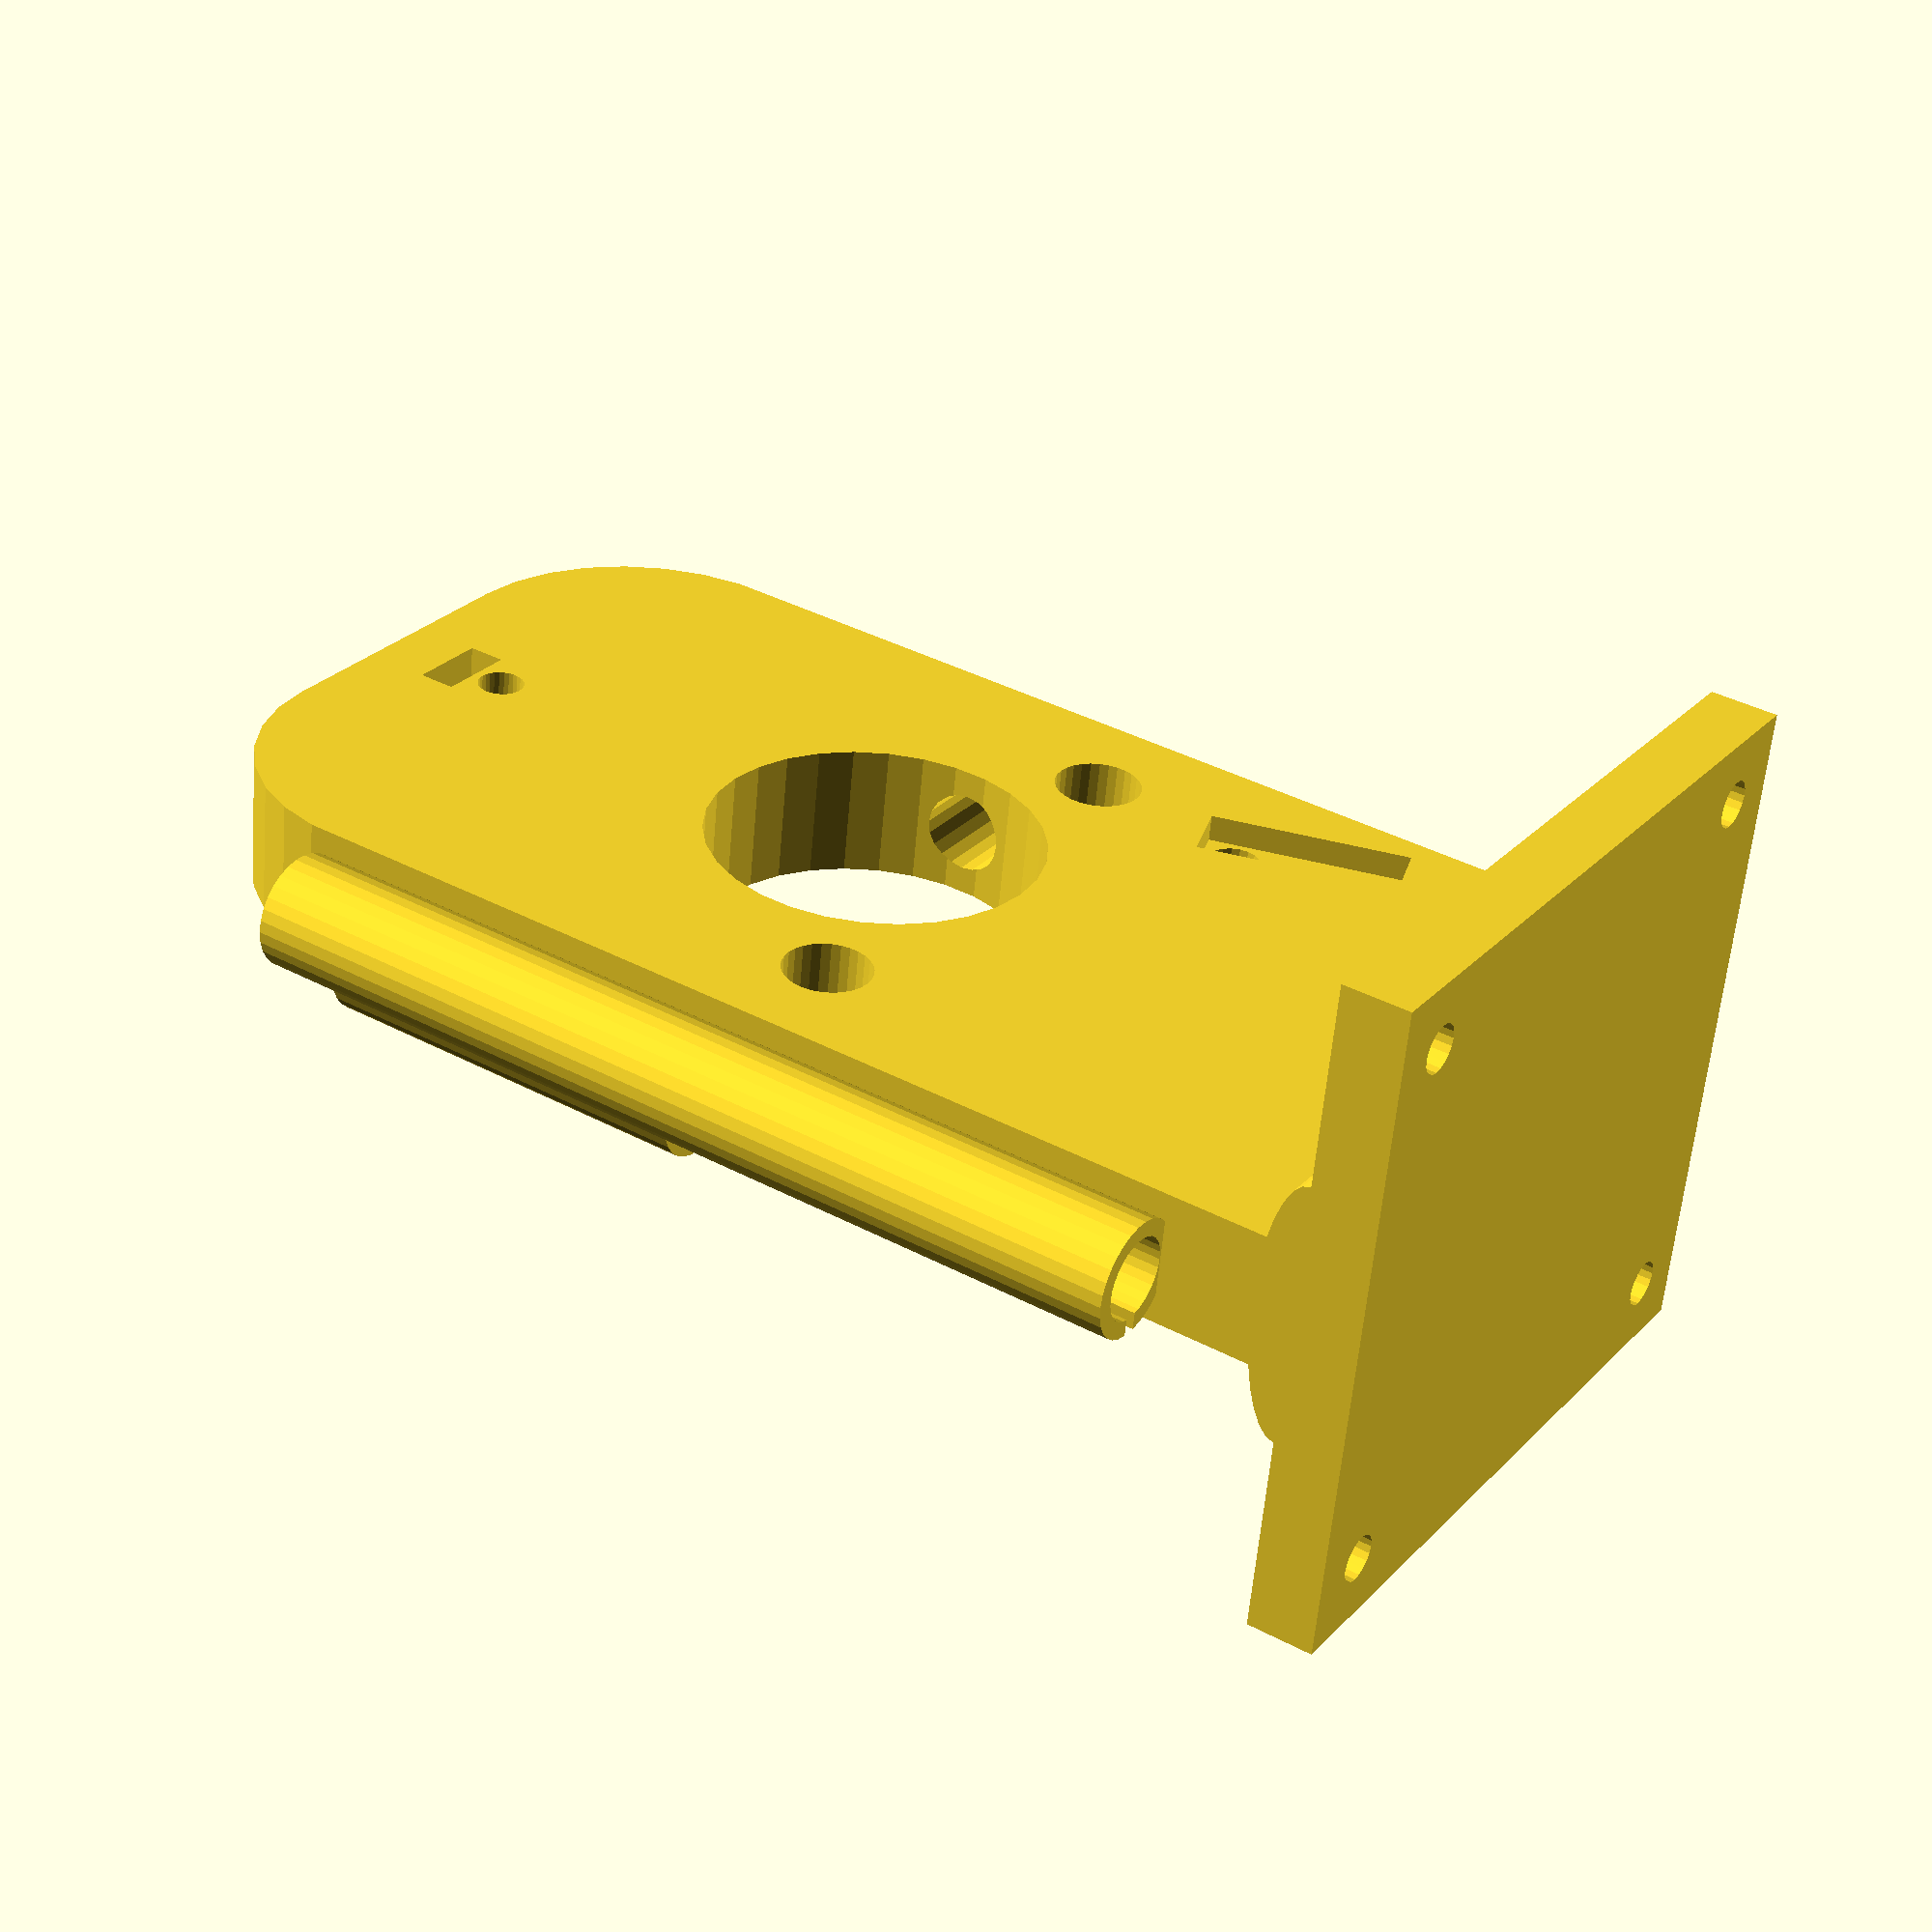
<openscad>
/*
    bracket.scad

    A mounting bracket for a decagon clock reel.

    Copyright (C) 2019  John Winans

    This program is free software: you can redistribute it and/or modify
    it under the terms of the GNU General Public License as published by
    the Free Software Foundation, either version 3 of the License, or
    (at your option) any later version.

    This program is distributed in the hope that it will be useful,
    but WITHOUT ANY WARRANTY; without even the implied warranty of
    MERCHANTABILITY or FITNESS FOR A PARTICULAR PURPOSE.  See the
    GNU General Public License for more details.

    You should have received a copy of the GNU General Public License
    along with this program.  If not, see <https://www.gnu.org/licenses/>.
*/



/*
    Official source and documentation:
        https://github.com/johnwinans/DecagonReelClock
*/



circular_pitch=268;
function pitch_radius(number_of_teeth, circular_pitch) = (number_of_teeth * circular_pitch / 180) / 2;

BearingOD=10.5;
BearingThickness=4;

//axleFudge = .1;     // extra space to deal with imperfect gear teeth
axleFudge = 0;     // extra space to deal with imperfect gear teeth


// 60 teeth hath the wheel & 8 hath the driver gear for 200mm reels
//axleSpacing = pitch_radius(68, circular_pitch) + axleFudge;
// 32+12 teeth for 140mm reels
axleSpacing = pitch_radius(46, circular_pitch) + axleFudge;



echo("axle spacing=", axleSpacing);


mountingBracket();

module mountingBracket()
{
    wheel_thickness = 4;
    
    wallCornerRad = 15;
    wallthickness = 10; // 13=NEMA17, 10=28BYJ-48
    //wallWidth = 75;
    wallWidth = 52;
    wallHeight = 95;   // larger wheel = 130;
    wheel_dia = 140;    // NEMA17 = 200;
    footWidth = 50;
    sensorRadius = wheel_dia/2-wheel_thickness-4;   // NEMA17 = wheel_dia/2-15; 
    
    difference()
    {
        union()
        {
            // the base
            translate([-footWidth/2,-wallWidth/2,-5]) cube([footWidth,wallWidth, 5]);

            // the bracket/wall
            minkowski()
            {
                translate([-wallthickness/2,-(wallWidth-wallCornerRad*2)/2,0]) cube([wallthickness, wallWidth-2*wallCornerRad, wallHeight-wallCornerRad]);
                    
                rotate([0,90,0]) cylinder(r=wallCornerRad, h=.001, center=true);
            }    
            
            // a round foot
            scale([1,1,.3]) rotate([90,0,0]) cylinder(d=wallthickness*2, h=wallWidth, center=true);
        }
            
        // some mounting holes 
        for (x = [-(footWidth/2-5), footWidth/2-5])
            for(y = [-(wallWidth/2-5), wallWidth/2-5])
                translate([x,y,0]) 
                {
                    cylinder(d=3.5, h=40, center=true, $fn=20);
                    translate([0,0,-2.5]) cylinder(d=6.6, h=10, $fn=6);
                }
        
        
        // remove the minkowski noise below the base
        translate([0,0,-5-(wallCornerRad+50)/2]) cube([wallthickness+50, wallWidth+50, wallCornerRad+50], center=true);
    
        // wheel axle hole
        translate([wallthickness/2+.002,0,wallHeight-10]) axleNeg();
        translate([0,0,wallHeight-10]) rotate([90,0,-90]) m3GrubHubNeg(hubZ=wallthickness);
                   
        translate([wallthickness/2+.002,0,wallHeight-10-axleSpacing-axleFudge]) motorNeg();
                
        // access hole for the grub on the motor gear
        translate([0,0,wallHeight-10-axleSpacing-axleFudge]) rotate([90,0,0]) cylinder(d=6, h=100, $fn=20);
            
        // The index sensor hole (2x5 flat package)
        translate([-(wallthickness/2+.002),0,wallHeight-10]) // axle center
            rotate([-360/20,0,0]) 
                translate([0,0,-(sensorRadius)])
                {
                    translate([0,0,0]) cube([4,5,15], center=true);
                    translate([0,0,5]) rotate([0,90,0]) cylinder(d=4, h=40, center=true, $fn=20);
                }

//                rotate([0,-90,0]) cylinder(d=5, h=100, center=false, $fn=30); // index magnet


    }
    translate([wallthickness/2+.002,0,wallHeight-10-axleSpacing-axleFudge]) motorPos();

    // cable retainer
    crd = 6;
    translate([wallthickness/2+crd/2, 20, wallHeight-10-axleSpacing-axleFudge]) retainer(len=30, rd=crd);
    translate([0, wallWidth/2+crd/2, 10]) rotate([0,0,-90]) retainer(len=wallHeight-25, rd=crd);
}
  
// A tube for retaining a cable
module retainer(len, rd=8)
{
    th = 1.25;  // wall thickness
    
    translate([0,0,len/2])
    difference()
    {
        cylinder(d=rd+th*2, h=len, center=true, $fn=30);
        cylinder(d=rd, h=len+1, center=true, $fn=30);
        translate([0, rd/2, 0]) cube([1, rd, len+1], center=true);
    }
}



axleDia=3.5;
// the parts that require removing for an axle mount
module axleNeg()
{
    // wheel axle hole
    rotate([0,-90,0]) cylinder(d=axleDia, h=100, center=false, $fn=30);

    // include a set screw
    
    
    // bearing countersink
   // rotate([0,-90,0]) cylinder(d=BearingOD, h=BearingThickness, center=false);
}

grubDia=3.6;
M3SqNutWidth=6;
M3SqNutHt=2.8;

module m3GrubHubNeg(axle=axleDia, hubZ, hubRad=M3SqNutHt*4)
{
    $fn=30;
    od = axle+M3SqNutHt*2+hubRad;
    grubScrewCenter=grubDia/2+1.8;
    nutFudgeZ=0.3;  // extra depth for the nut hole

    // M3 grub screw nut hole (5.5mm square nut)
    // translating to .4 in Y allows as few as 10 teeth on the gear
    translate([-(M3SqNutWidth/2), axle/2+.6, -(M3SqNutWidth/2)-nutFudgeZ]) cube([M3SqNutWidth, M3SqNutHt, hubZ+grubScrewCenter]);

    // M3 grub screw hole
    translate([0, od/2, 0/*grubScrewCenter*/]) rotate([90,0,0]) cylinder(d=grubDia, h=od, center=true);
}


module motorNeg()
{
    //nmea17Neg();
    stepper28byj48Neg();
}

module motorPos()
{
    stepper28byj48Pos();
}

module stepper28byj48Neg()
{
    bracketOffset = 8;          // mounting hols are 87mm offset from center of shaft
    bracketSpacing = 35/2;      // mounting holes spacing is 35mm on center
    
    rotate([0,90,0]) cylinder(d=25, h=100, center=true, $fn=30);

    translate([0,0,-bracketOffset])
    {
        for ( y = [ -bracketSpacing, bracketSpacing ])
        {
            // bolt holes
            translate([0,y,0]) rotate([0,-90,0]) cylinder(d=3.8, h=100, center=false, $fn=30);
            // countersinks
            translate([-5, y, 0]) rotate([0,-90,0]) cylinder(d=6.5, h=100, center=false, $fn=30);
            // guides to align the motor on center if use bolts that are too small
//#            translate([0,y,-bracketWith/2-1]) cube([2,4,2], center=true);
        }
        //#slottedNotch();
    }
}
module stepper28byj48Pos()
{
    bracketOffset = 8;
    translate([0,0,-bracketOffset]) slottedNotch();
}


// A slotted notch for guiding a 28byj-48 stepper mounting bracket
module slottedNotch()
{
    bracketSpacing = 35/2;      // offset from center to the bracket mounting holes
    bracketWith = 7.2;          // the width of the mounting brackets 
    bracketLength = 42;         // the total outer length of the brackets
    motorHousingDiameter = 29;
    
    difference()
    {
        hull()
        {
            translate([0,bracketSpacing,0]) rotate([0,90,0]) cylinder(d=bracketWith+6, h=2, center=true, $fn=30);
            translate([0,-bracketSpacing,0]) rotate([0,90,0]) cylinder(d=bracketWith+6, h=2, center=true, $fn=30);
        }

    //    cube([2,bracketLength+4,bracketWith+4], center=true);
        hull()
        {
            translate([0,bracketSpacing,0]) rotate([0,90,0]) cylinder(d=bracketWith, h=3, center=true, $fn=30);
            translate([0,-bracketSpacing,0]) rotate([0,90,0]) cylinder(d=bracketWith, h=3, center=true, $fn=30);
        }
        cube([10,motorHousingDiameter,bracketWith+10], center=true);
    }
}

// the parts that require cutting away to mount a nema17 motor
module nmea17Neg()
{
    // the motor shaft hole
    rotate([0,90,0]) cylinder(d=25, h=100, center=true, $fn=30);
    
    // frame-mounting holes
    for (z = [ 31/2, -31/2 ])
        for (y = [ 31/2, -31/2 ])
        {
            // M3 bolt holes
            translate([0, y, z]) rotate([0,-90,0]) cylinder(d=3.8, h=100, center=false, $fn=30);
            // countersinks
            translate([-5, y, z]) rotate([0,-90,0]) cylinder(d=6.5, h=100, center=false, $fn=30);
        }
}

</openscad>
<views>
elev=141.7 azim=261.1 roll=56.1 proj=p view=solid
</views>
